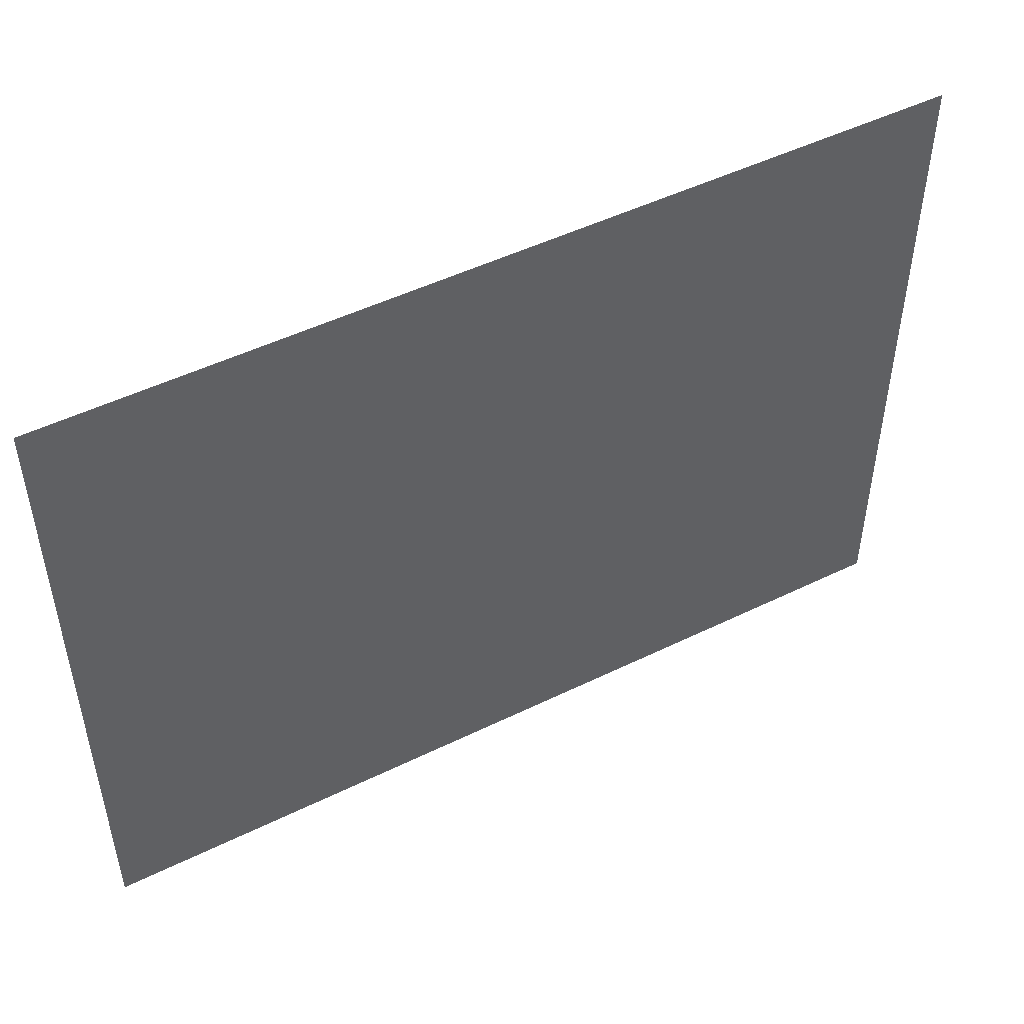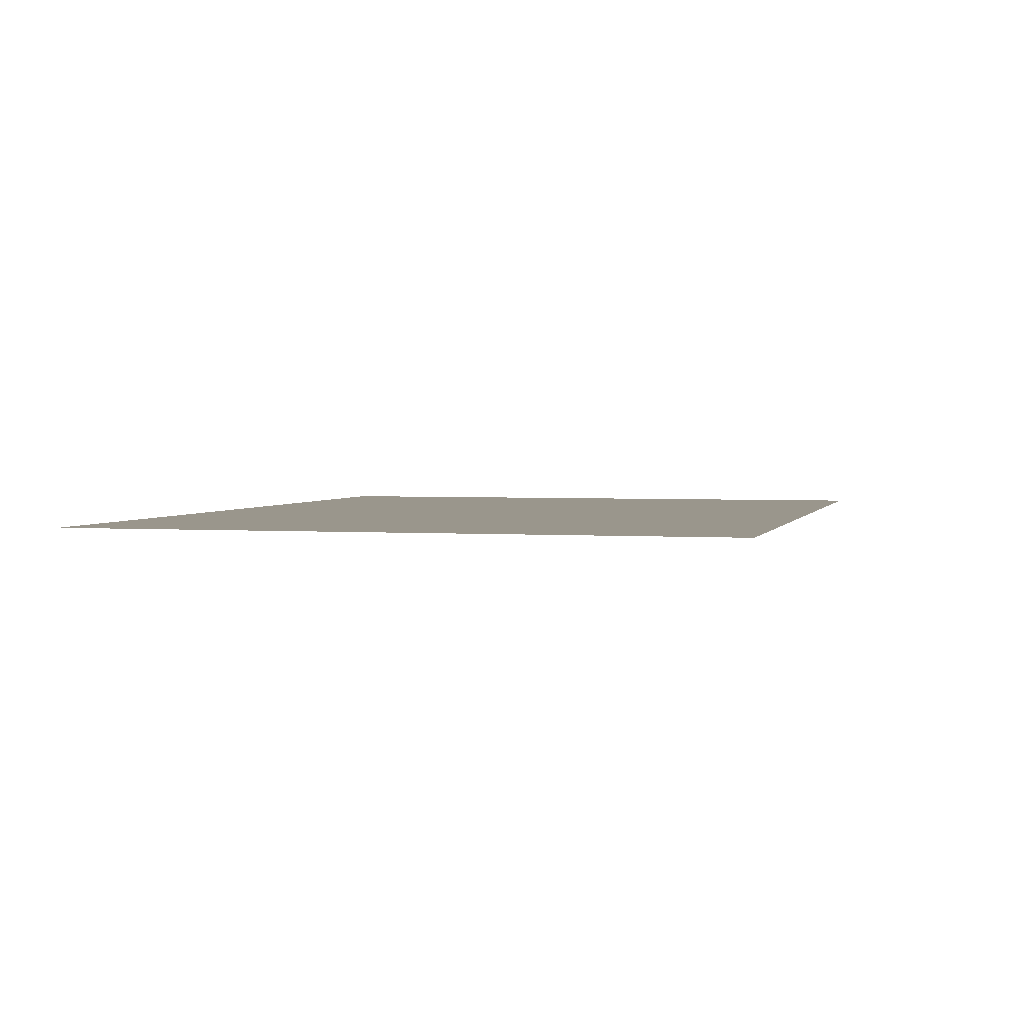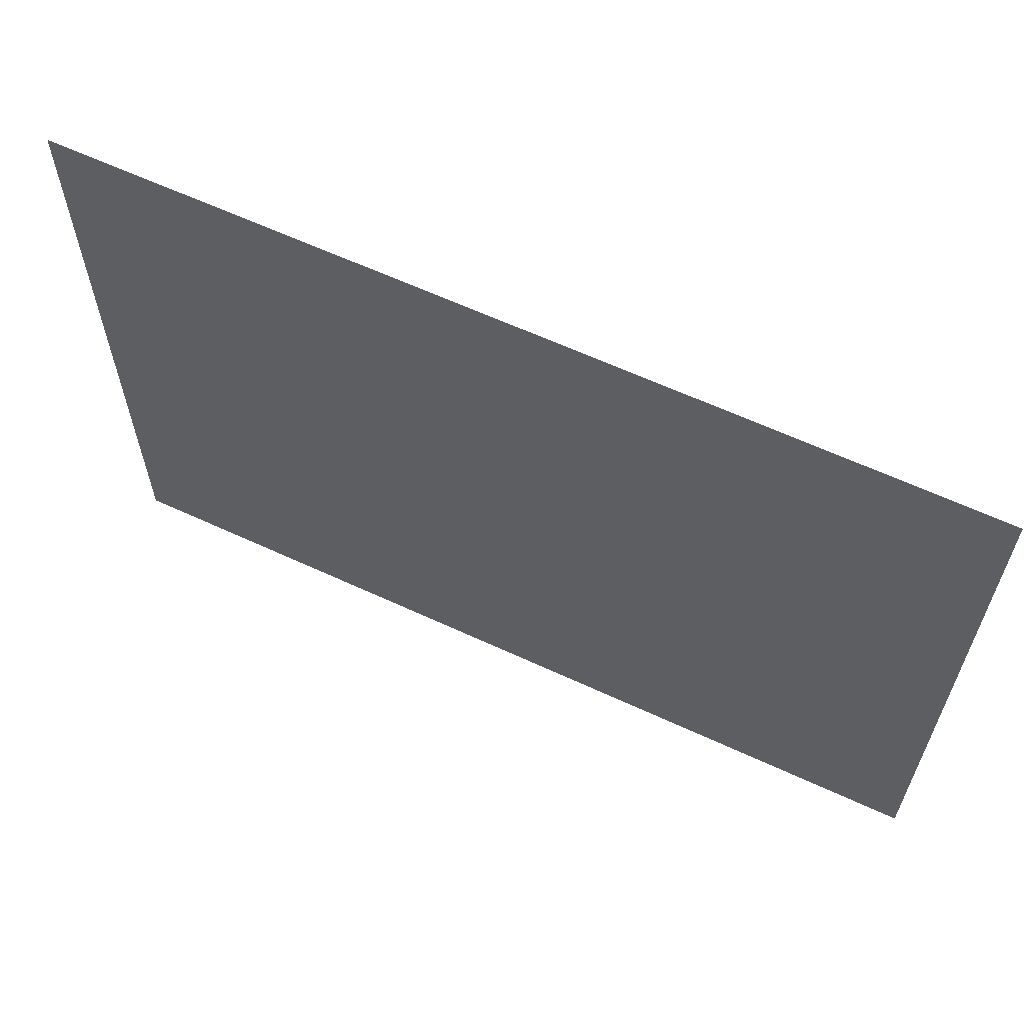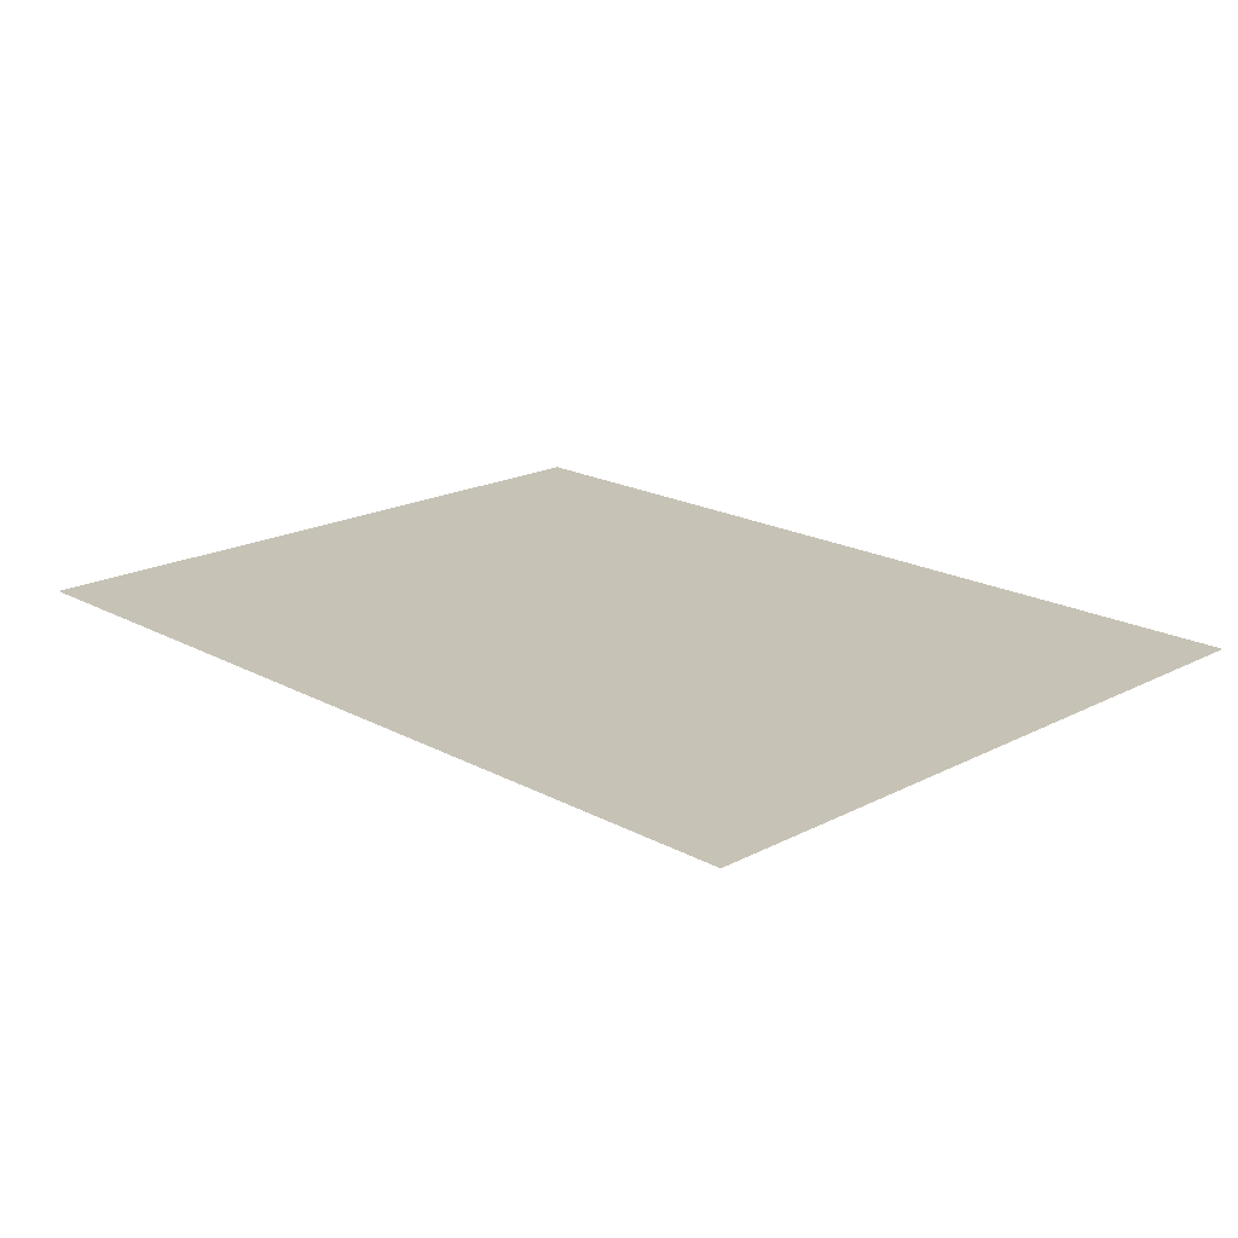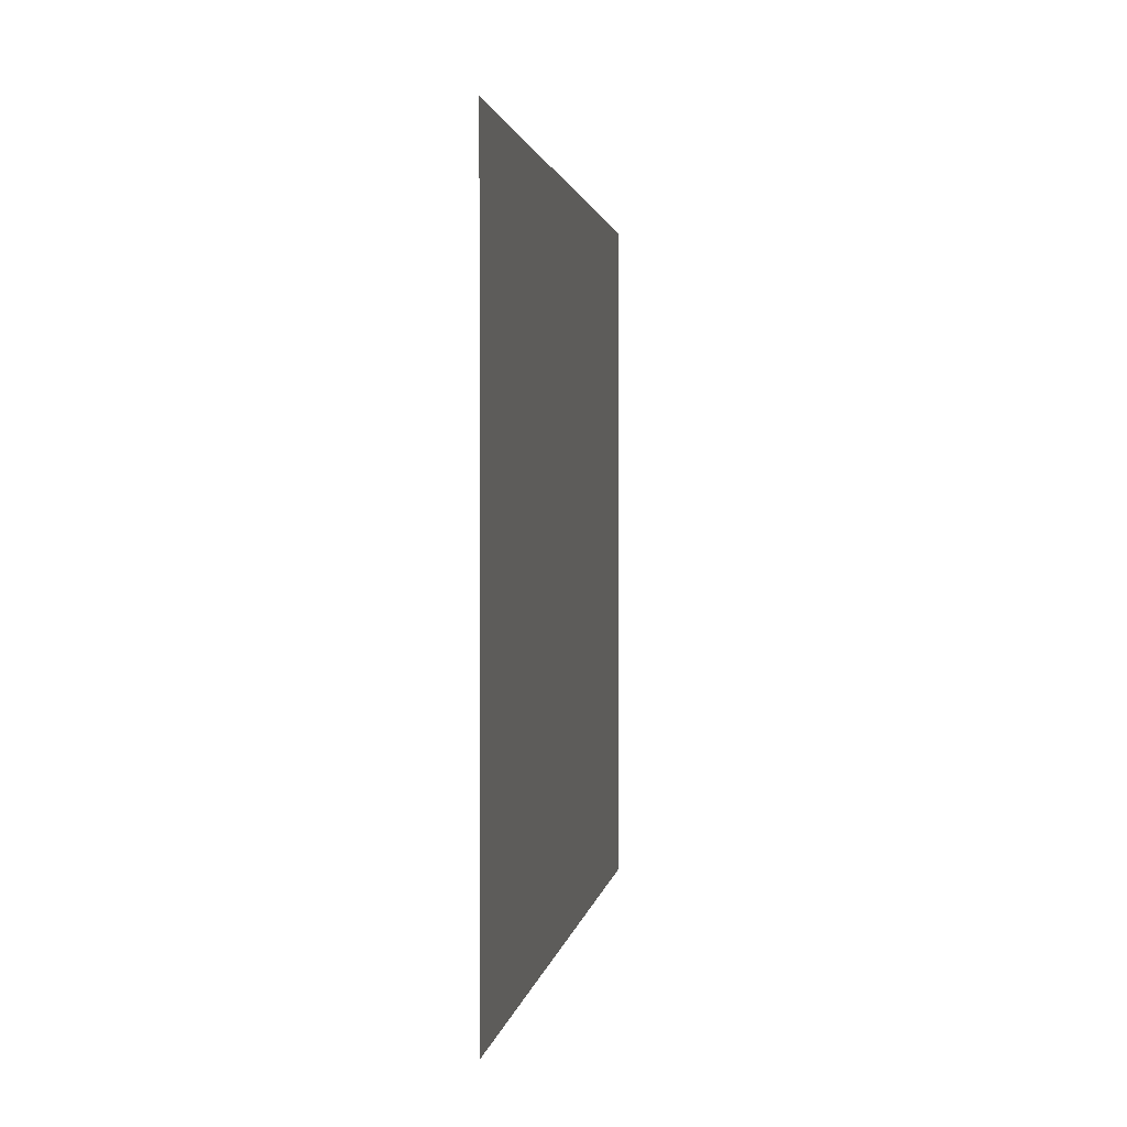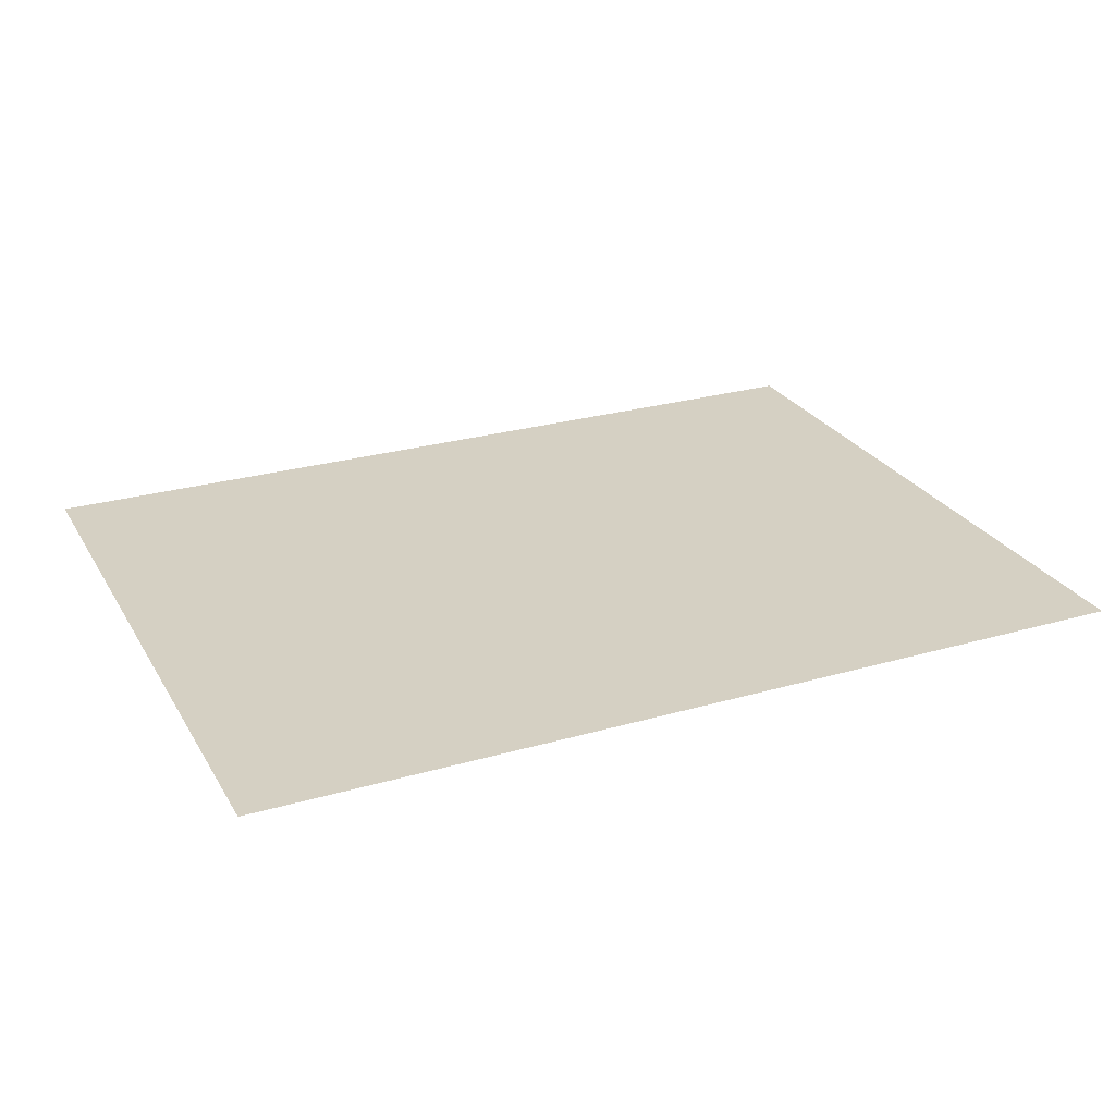
<metadata>
{"format":"obj","ext":"obj","renderer":"f3d","projection":"perspective","resolution":1024,"background":"white","views":[{"elev":49.1,"azim":-28.5,"up":"+Z"},{"elev":2.5,"azim":-75.4,"up":"+Y"},{"elev":62.4,"azim":25.2,"up":"+Z"},{"elev":18.9,"azim":45.6,"up":"+Y"},{"elev":1.5,"azim":-82.5,"up":"+Z"},{"elev":26.4,"azim":-24.4,"up":"+Y"}]}
</metadata>
<code>
v -250 0 -250
v -250 0 500
v 750 0 500
v 750 0 -250
f 1 2 3
f 1 3 4

</code>
